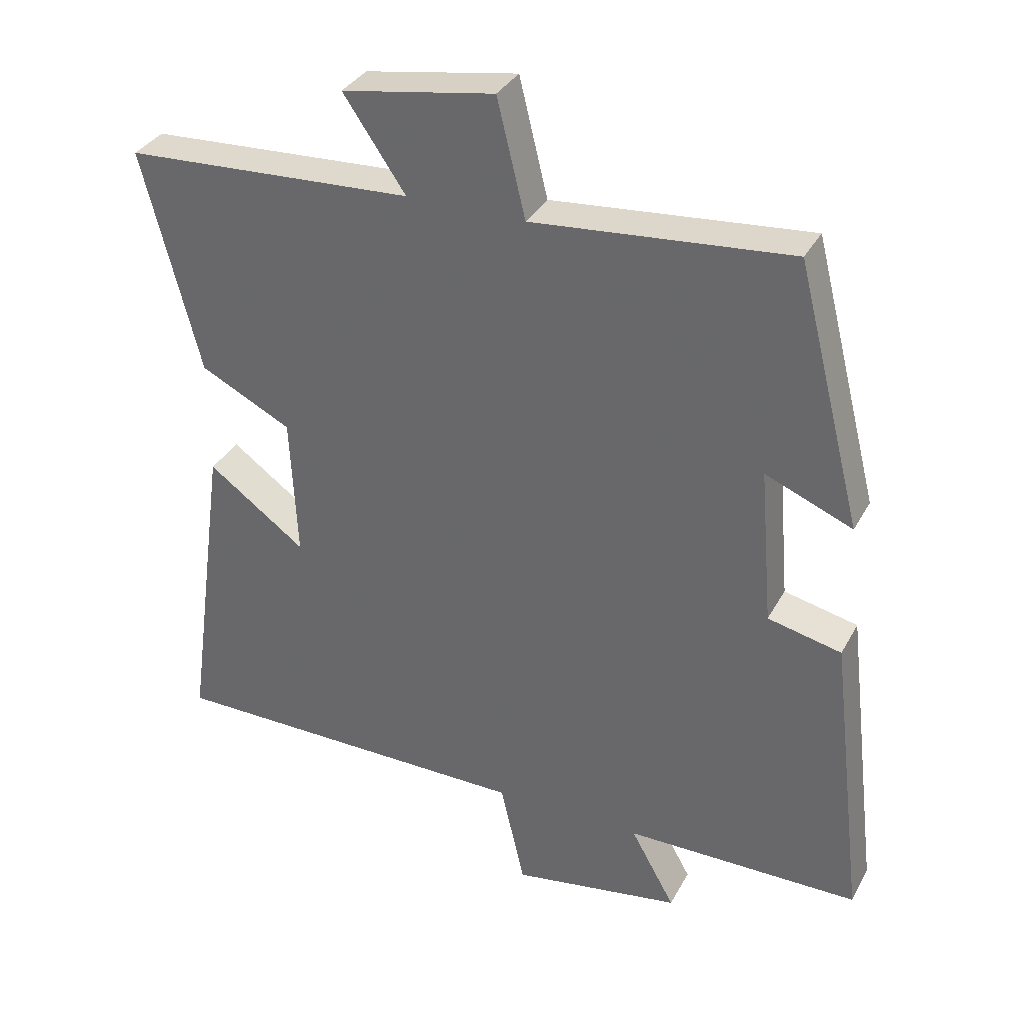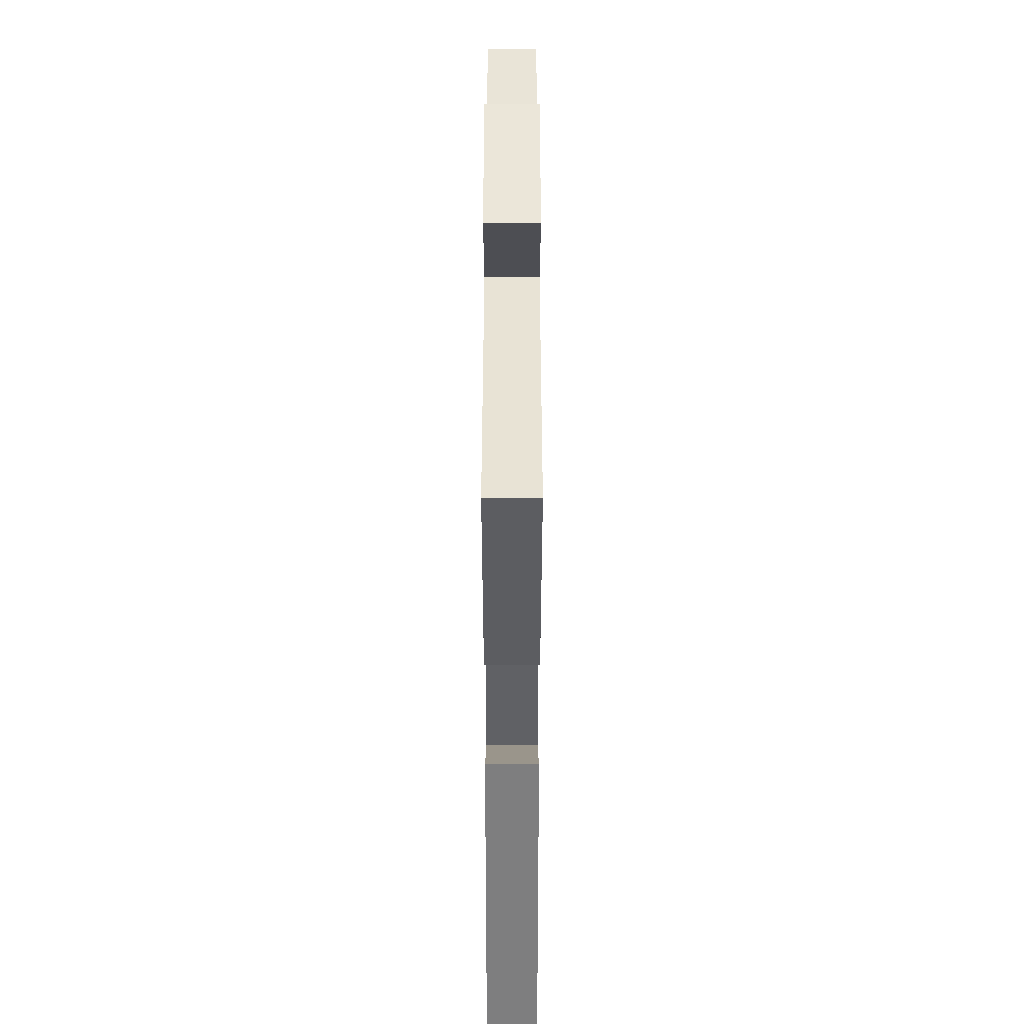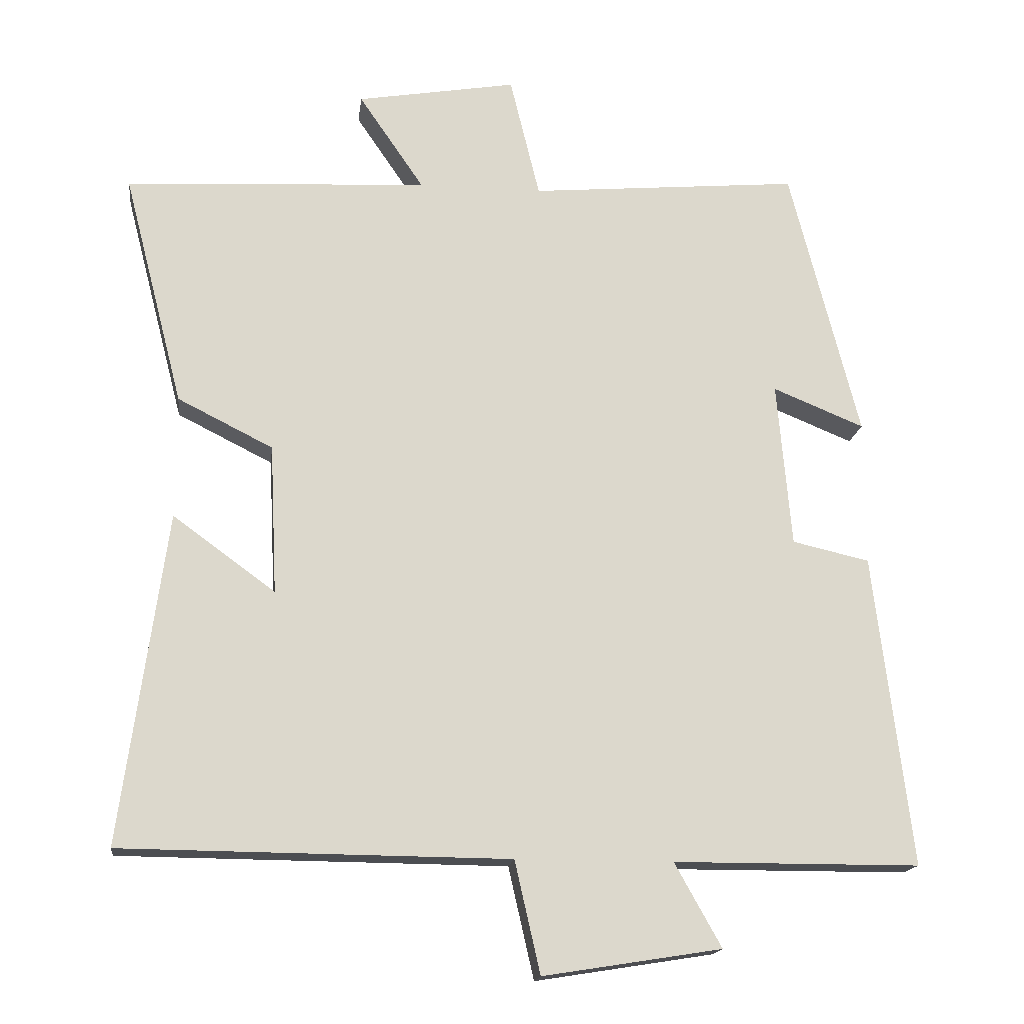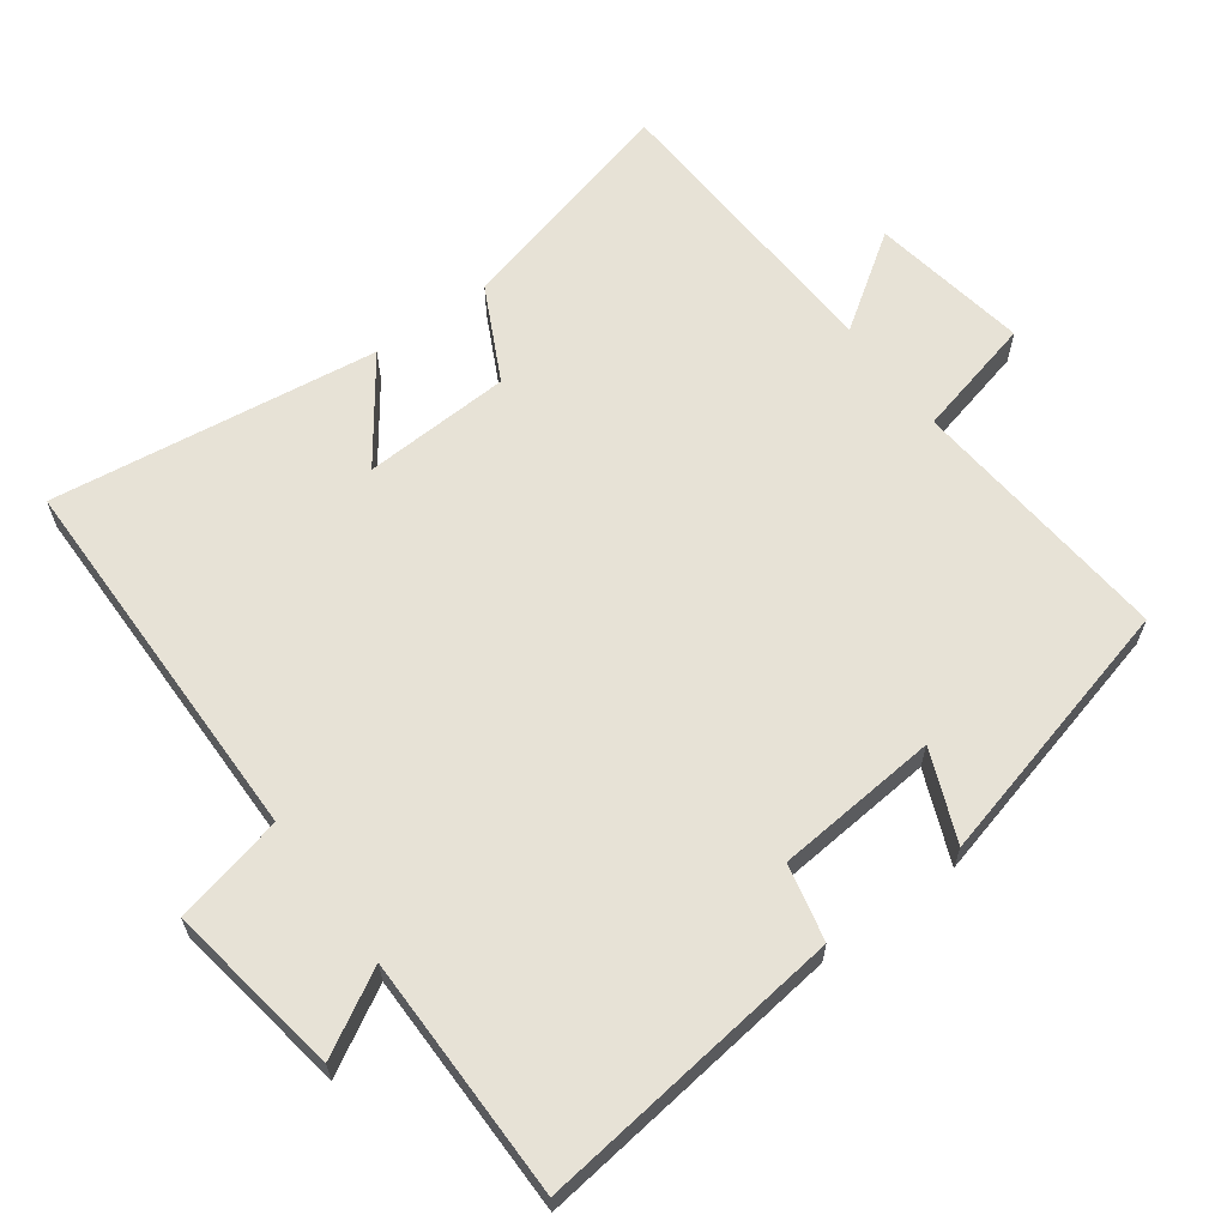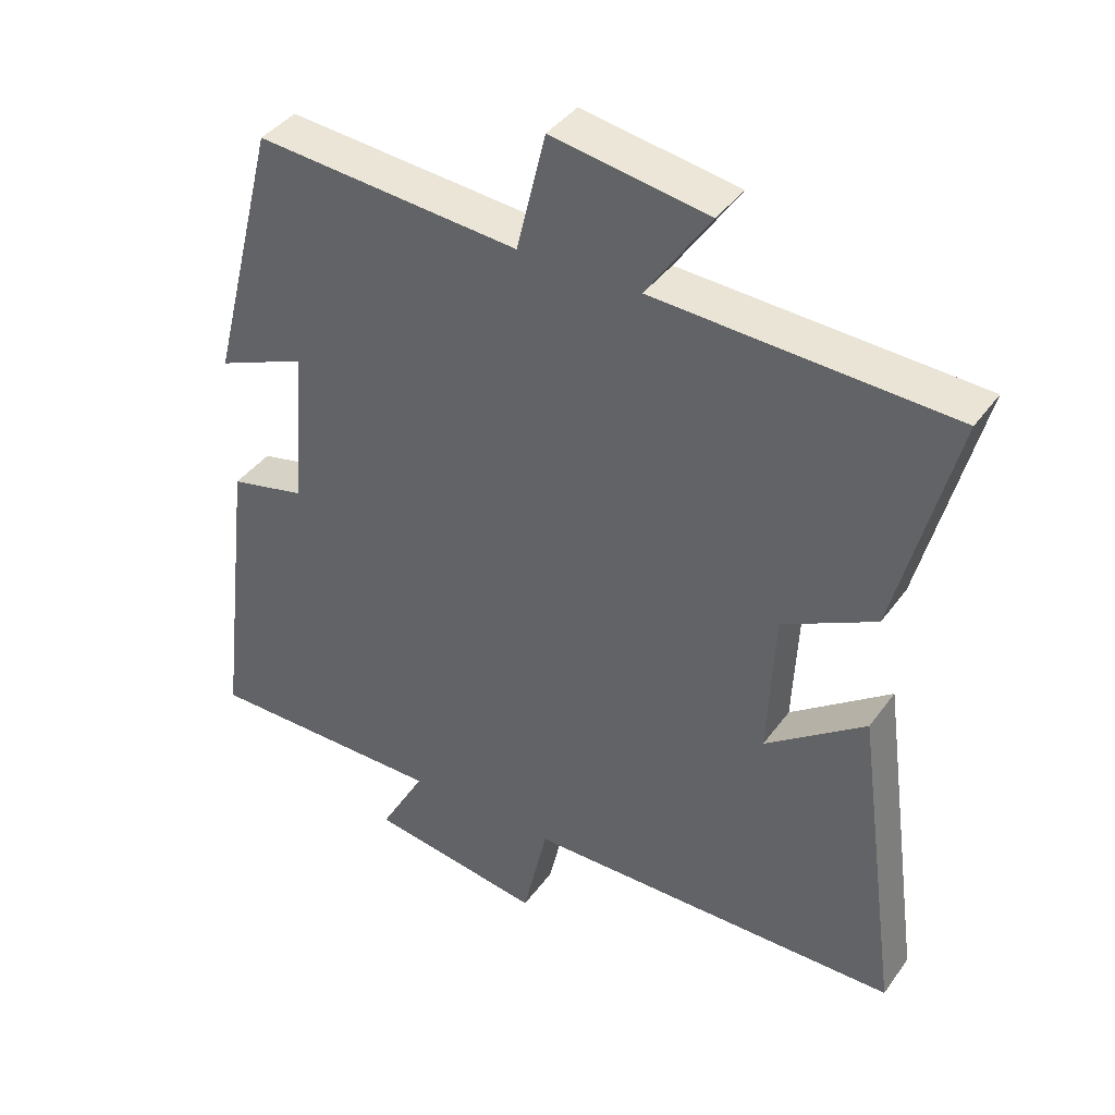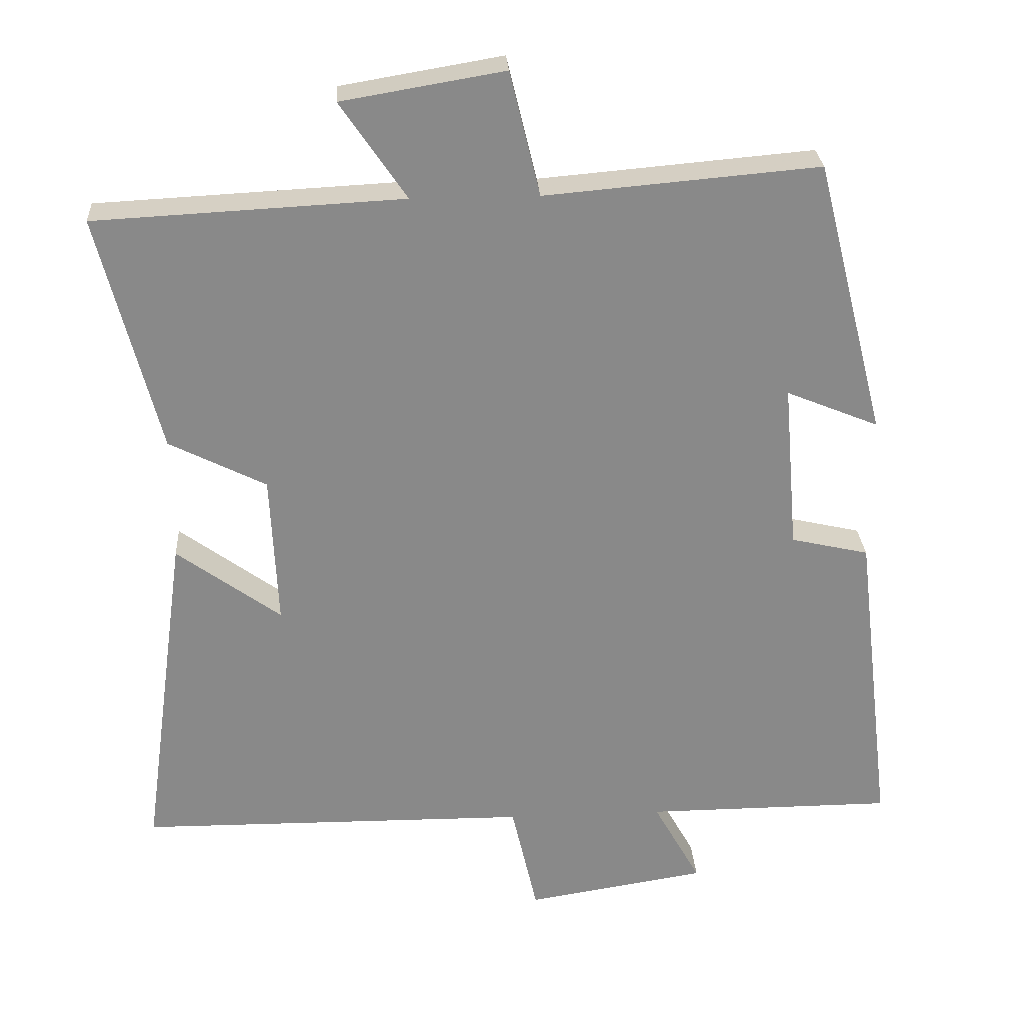
<metadata>
{"format":"obj","ext":"obj","renderer":"f3d","projection":"perspective","resolution":1024,"background":"white","views":[{"elev":34.1,"azim":-155.1,"up":"+Z"},{"elev":38.4,"azim":90.0,"up":"+Z"},{"elev":-16.7,"azim":173.0,"up":"+Z"},{"elev":63.5,"azim":-126.3,"up":"+Y"},{"elev":40.0,"azim":32.3,"up":"+Z"},{"elev":27.1,"azim":176.4,"up":"+Z"}]}
</metadata>
<code>
v 0.585 0.07 0.478
v 0.5 0.07 0.148
v 0.365 0.07 0.08
v 0.355 0.07 -0.132
v 0.5 0.07 -0.026
v 0.564 0.07 -0.495
v 0.017 0.07 -0.5
v -0.019 0.07 -0.658
v -0.271 0.07 -0.618
v -0.205 0.07 -0.5
v -0.553 0.07 -0.499
v -0.5 0.07 -0.058
v -0.391 0.07 -0.033
v -0.371 0.07 0.201
v -0.5 0.07 0.148
v -0.402 0.07 0.533
v -0.02 0.07 0.5
v 0.022 0.07 0.673
v 0.248 0.07 0.635
v 0.156 0.07 0.5
v 0.585 0 0.478
v 0.5 0 0.148
v 0.365 0 0.08
v 0.355 0 -0.132
v 0.5 0 -0.026
v 0.564 0 -0.495
v 0.017 0 -0.5
v -0.019 0 -0.658
v -0.271 0 -0.618
v -0.205 0 -0.5
v -0.553 0 -0.499
v -0.5 0 -0.058
v -0.391 0 -0.033
v -0.371 0 0.201
v -0.5 0 0.148
v -0.402 0 0.533
v -0.02 0 0.5
v 0.022 0 0.673
v 0.248 0 0.635
v 0.156 0 0.5
f 17 18 19 20
f 17 20 1 2
f 14 15 16 17
f 13 14 17 2
f 10 11 12 13
f 7 8 9 10
f 4 5 6 7
f 3 4 7 10
f 13 2 3
f 3 10 13
f 40 39 38 37
f 22 21 40 37
f 37 36 35 34
f 22 37 34 33
f 33 32 31 30
f 30 29 28 27
f 27 26 25 24
f 30 27 24 23
f 23 22 33
f 33 30 23
f 1 21 22 2
f 2 22 23 3
f 3 23 24 4
f 4 24 25 5
f 5 25 26 6
f 6 26 27 7
f 7 27 28 8
f 8 28 29 9
f 9 29 30 10
f 10 30 31 11
f 11 31 32 12
f 12 32 33 13
f 13 33 34 14
f 14 34 35 15
f 15 35 36 16
f 16 36 37 17
f 17 37 38 18
f 18 38 39 19
f 19 39 40 20
f 20 40 21 1

</code>
